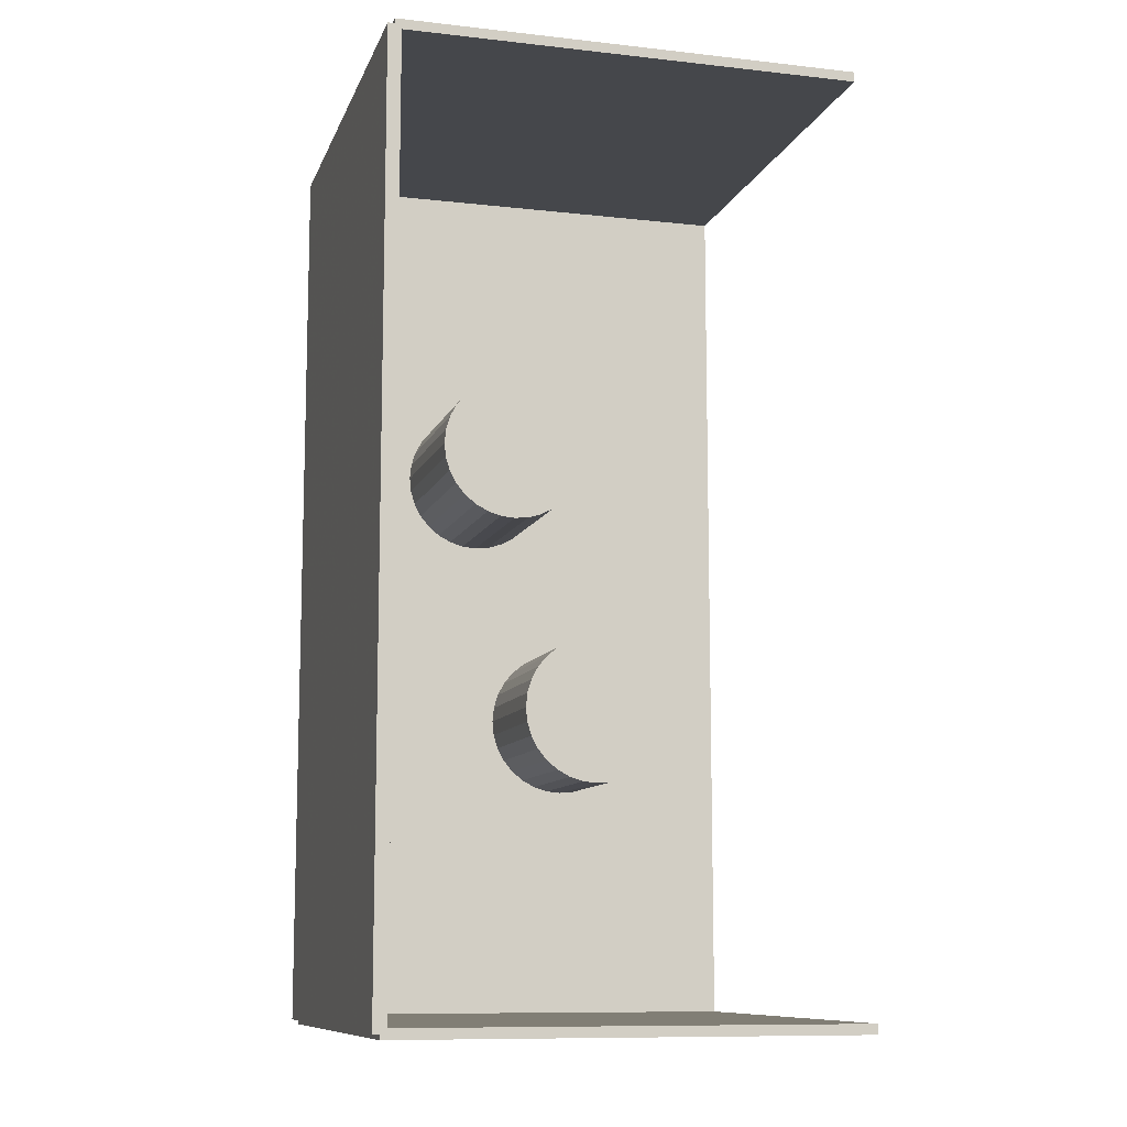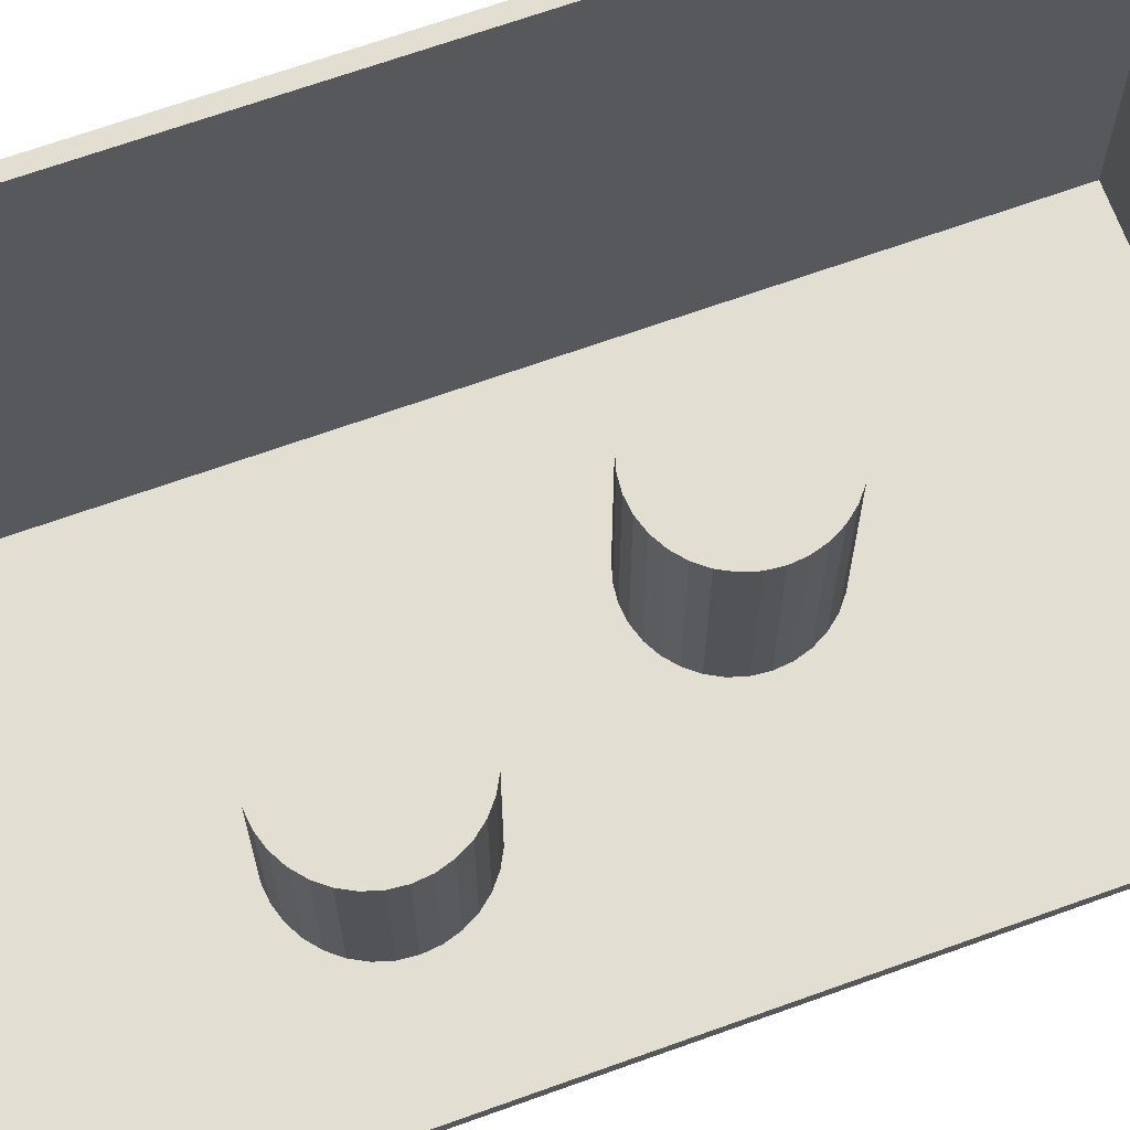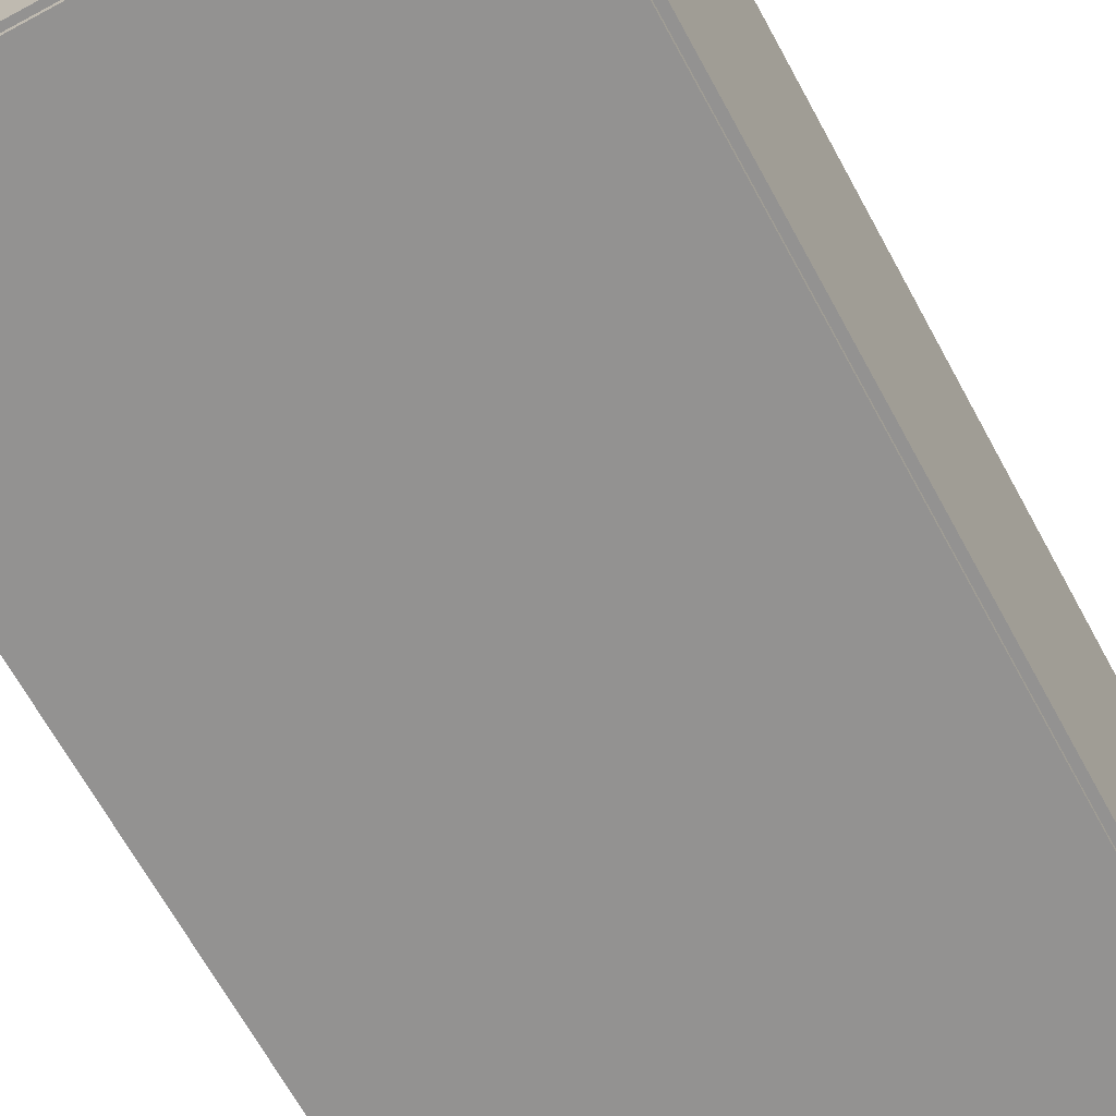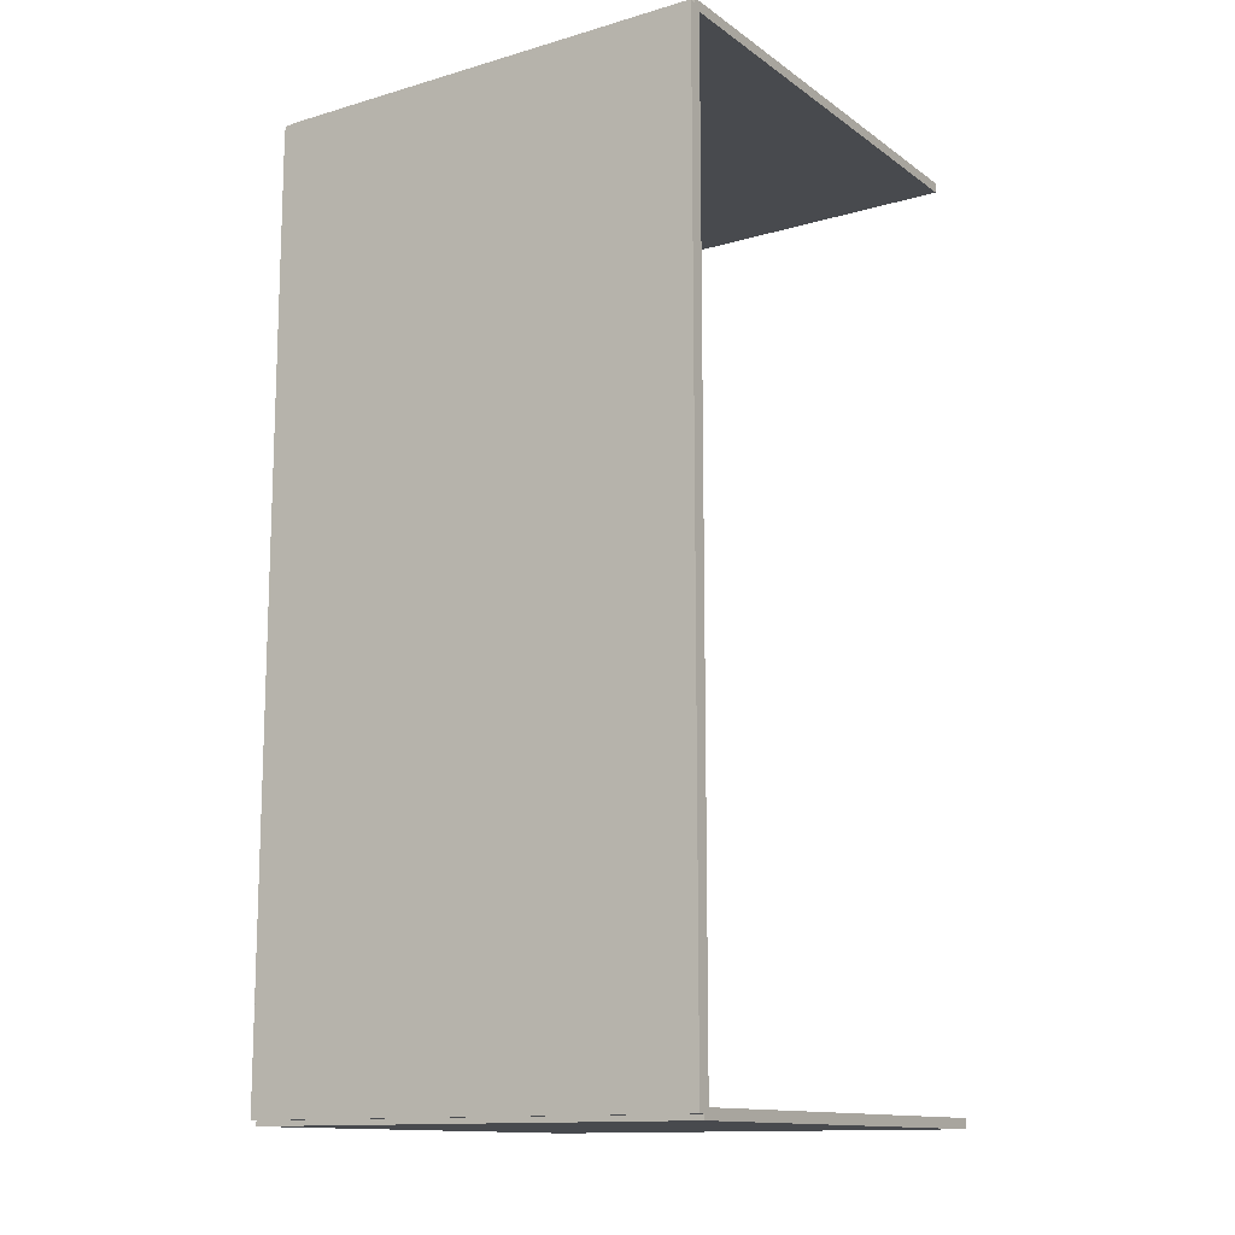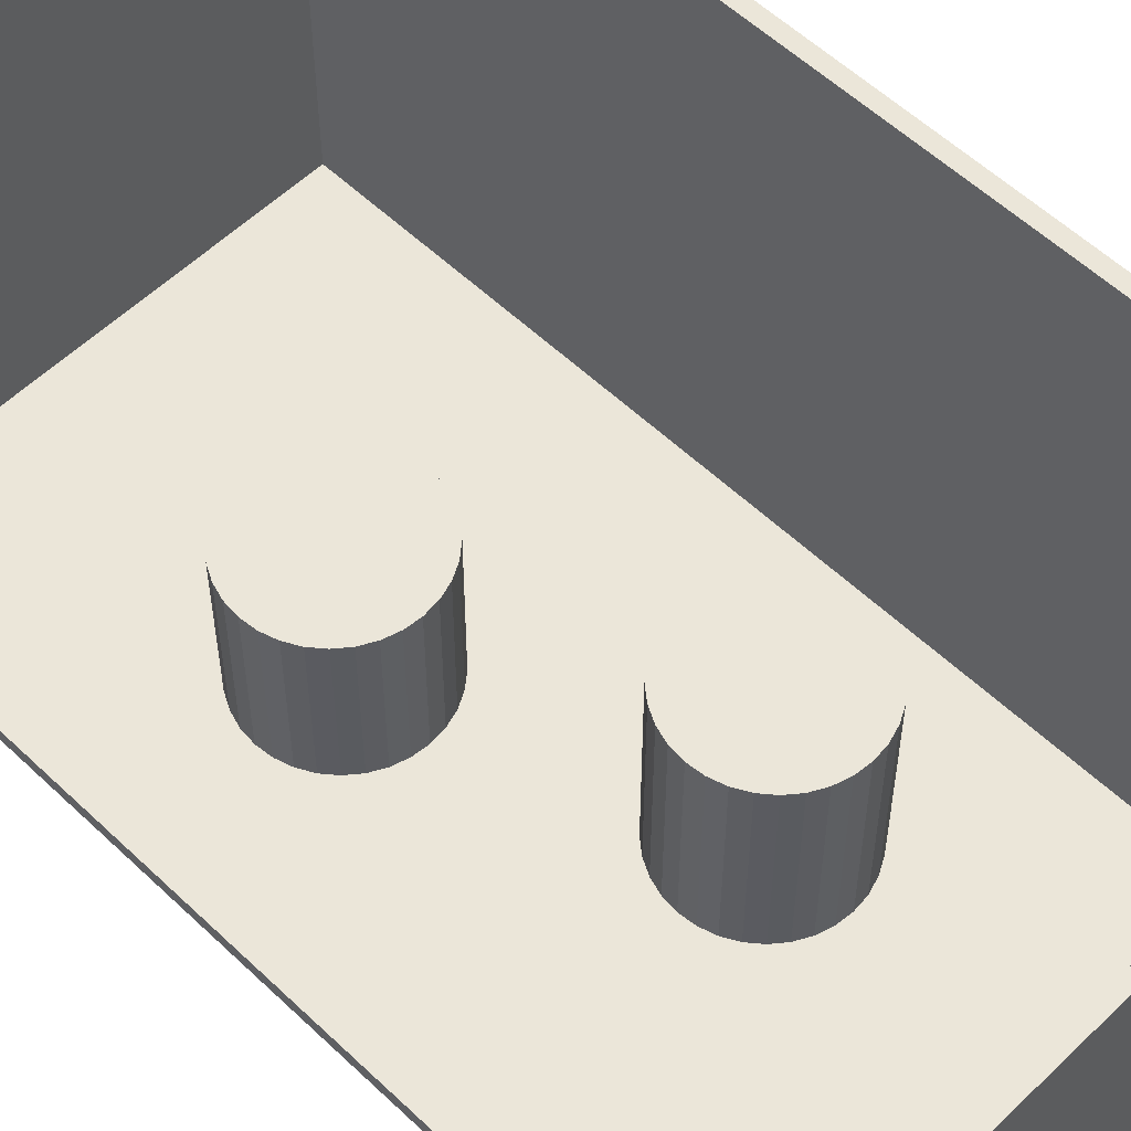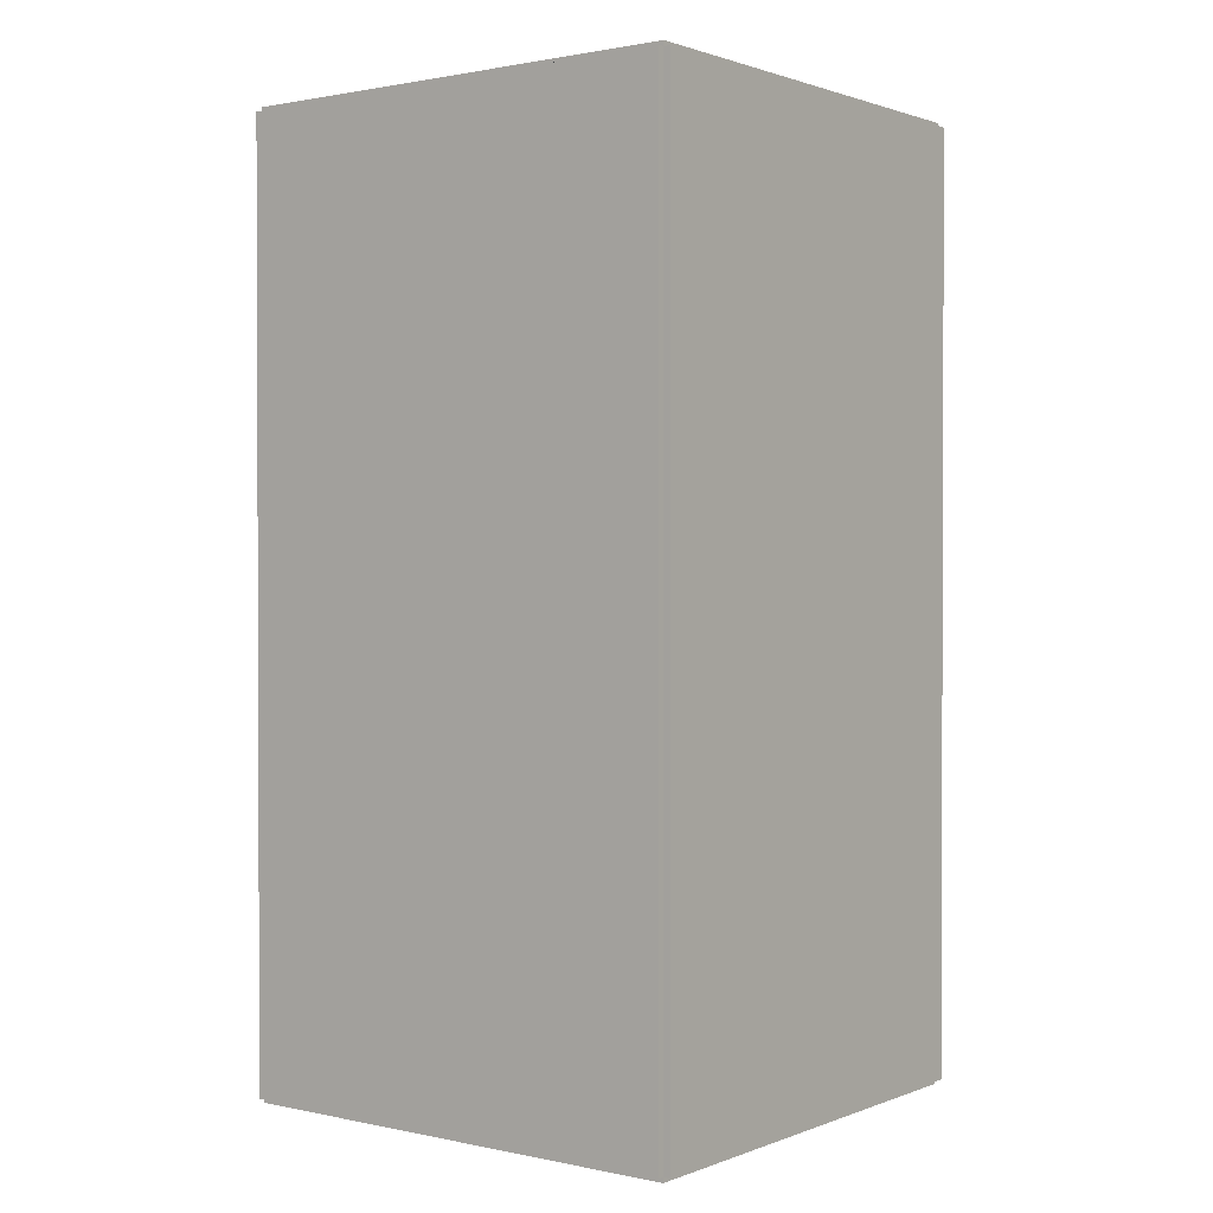
<metadata>
{"format":"obj","ext":"obj","renderer":"f3d","projection":"perspective","resolution":1024,"background":"white","views":[{"elev":-10.3,"azim":-15.7,"up":"+Y"},{"elev":68.0,"azim":70.2,"up":"+Z"},{"elev":-66.5,"azim":-151.5,"up":"+Z"},{"elev":-13.2,"azim":-56.6,"up":"+Y"},{"elev":56.2,"azim":134.8,"up":"+Z"},{"elev":1.2,"azim":-142.7,"up":"+Y"}]}
</metadata>
<code>
v -0.09601 -0.1914 -0.002787
v -0.09601 -0.1914 0.002787
v -0.09601 0.1914 -0.002787
v -0.09601 0.1914 0.002787
v 0.09601 -0.1914 -0.002787
v 0.09601 -0.1914 0.002787
v 0.09601 0.1914 -0.002787
v 0.09601 0.1914 0.002787
v -0.09322 -0.1914 0
v -0.0988 -0.1914 0
v -0.09322 0.1914 0
v -0.0988 0.1914 0
v -0.09322 -0.1914 0.1875
v -0.0988 -0.1914 0.1875
v -0.09322 0.1914 0.1875
v -0.0988 0.1914 0.1875
v -0.09601 0.1893 0.1875
v -0.09601 0.1935 0.1875
v -0.09601 0.1893 0
v -0.09601 0.1935 0
v 0.09601 0.1893 0.1875
v 0.09601 0.1935 0.1875
v 0.09601 0.1893 0
v 0.09601 0.1935 0
v -0.09601 -0.1893 0
v -0.09601 -0.1935 0
v -0.09601 -0.1893 0.1875
v -0.09601 -0.1935 0.1875
v 0.09601 -0.1893 0
v 0.09601 -0.1935 0
v 0.09601 -0.1893 0.1875
v 0.09601 -0.1935 0.1875
v 0.02126 -0.05868 0.005574
v 0.05323 -0.05868 0.005574
v 0.05323 -0.05868 0.06584
v 0.02126 -0.05868 0.06584
v 0.05262 -0.05244 0.005574
v 0.05262 -0.05244 0.06584
v 0.0508 -0.04644 0.005574
v 0.0508 -0.04644 0.06584
v 0.04784 -0.04092 0.005574
v 0.04784 -0.04092 0.06584
v 0.04387 -0.03607 0.005574
v 0.04387 -0.03607 0.06584
v 0.03902 -0.03209 0.005574
v 0.03902 -0.03209 0.06584
v 0.03349 -0.02914 0.005574
v 0.03349 -0.02914 0.06584
v 0.02749 -0.02732 0.005574
v 0.02749 -0.02732 0.06584
v 0.02126 -0.0267 0.005574
v 0.02126 -0.0267 0.06584
v 0.01502 -0.02732 0.005574
v 0.01502 -0.02732 0.06584
v 0.009018 -0.02914 0.005574
v 0.009018 -0.02914 0.06584
v 0.00349 -0.03209 0.005574
v 0.00349 -0.03209 0.06584
v -0.001356 -0.03607 0.005574
v -0.001356 -0.03607 0.06584
v -0.005333 -0.04092 0.005574
v -0.005333 -0.04092 0.06584
v -0.008288 -0.04644 0.005574
v -0.008288 -0.04644 0.06584
v -0.01011 -0.05244 0.005574
v -0.01011 -0.05244 0.06584
v -0.01072 -0.05868 0.005574
v -0.01072 -0.05868 0.06584
v -0.01011 -0.06492 0.005574
v -0.01011 -0.06492 0.06584
v -0.008288 -0.07092 0.005574
v -0.008288 -0.07092 0.06584
v -0.005333 -0.07645 0.005574
v -0.005333 -0.07645 0.06584
v -0.001356 -0.08129 0.005574
v -0.001356 -0.08129 0.06584
v 0.00349 -0.08527 0.005574
v 0.00349 -0.08527 0.06584
v 0.009018 -0.08822 0.005574
v 0.009018 -0.08822 0.06584
v 0.01502 -0.09004 0.005574
v 0.01502 -0.09004 0.06584
v 0.02126 -0.09066 0.005574
v 0.02126 -0.09066 0.06584
v 0.02749 -0.09004 0.005574
v 0.02749 -0.09004 0.06584
v 0.03349 -0.08822 0.005574
v 0.03349 -0.08822 0.06584
v 0.03902 -0.08527 0.005574
v 0.03902 -0.08527 0.06584
v 0.04387 -0.08129 0.005574
v 0.04387 -0.08129 0.06584
v 0.04784 -0.07645 0.005574
v 0.04784 -0.07645 0.06584
v 0.0508 -0.07092 0.005574
v 0.0508 -0.07092 0.06584
v 0.05262 -0.06492 0.005574
v 0.05262 -0.06492 0.06584
v -0.0194 0.05265 0.005574
v 0.01187 0.05265 0.005574
v 0.01187 0.05265 0.07897
v -0.0194 0.05265 0.07897
v 0.01127 0.05875 0.005574
v 0.01127 0.05875 0.07897
v 0.009492 0.06462 0.005574
v 0.009492 0.06462 0.07897
v 0.006602 0.07002 0.005574
v 0.006602 0.07002 0.07897
v 0.002712 0.07476 0.005574
v 0.002712 0.07476 0.07897
v -0.002027 0.07865 0.005574
v -0.002027 0.07865 0.07897
v -0.007434 0.08154 0.005574
v -0.007434 0.08154 0.07897
v -0.0133 0.08332 0.005574
v -0.0133 0.08332 0.07897
v -0.0194 0.08392 0.005574
v -0.0194 0.08392 0.07897
v -0.0255 0.08332 0.005574
v -0.0255 0.08332 0.07897
v -0.03137 0.08154 0.005574
v -0.03137 0.08154 0.07897
v -0.03678 0.07865 0.005574
v -0.03678 0.07865 0.07897
v -0.04152 0.07476 0.005574
v -0.04152 0.07476 0.07897
v -0.04541 0.07002 0.005574
v -0.04541 0.07002 0.07897
v -0.0483 0.06462 0.005574
v -0.0483 0.06462 0.07897
v -0.05008 0.05875 0.005574
v -0.05008 0.05875 0.07897
v -0.05068 0.05265 0.005574
v -0.05068 0.05265 0.07897
v -0.05008 0.04655 0.005574
v -0.05008 0.04655 0.07897
v -0.0483 0.04068 0.005574
v -0.0483 0.04068 0.07897
v -0.04541 0.03527 0.005574
v -0.04541 0.03527 0.07897
v -0.04152 0.03053 0.005574
v -0.04152 0.03053 0.07897
v -0.03678 0.02665 0.005574
v -0.03678 0.02665 0.07897
v -0.03137 0.02376 0.005574
v -0.03137 0.02376 0.07897
v -0.0255 0.02198 0.005574
v -0.0255 0.02198 0.07897
v -0.0194 0.02137 0.005574
v -0.0194 0.02137 0.07897
v -0.0133 0.02198 0.005574
v -0.0133 0.02198 0.07897
v -0.007434 0.02376 0.005574
v -0.007434 0.02376 0.07897
v -0.002027 0.02665 0.005574
v -0.002027 0.02665 0.07897
v 0.002712 0.03053 0.005574
v 0.002712 0.03053 0.07897
v 0.006602 0.03527 0.005574
v 0.006602 0.03527 0.07897
v 0.009492 0.04068 0.005574
v 0.009492 0.04068 0.07897
v 0.01127 0.04655 0.005574
v 0.01127 0.04655 0.07897
f 2 4 1
f 5 2 1
f 1 4 3
f 3 5 1
f 2 8 4
f 6 2 5
f 6 8 2
f 4 8 3
f 7 5 3
f 3 8 7
f 7 6 5
f 8 6 7
f 10 12 9
f 13 10 9
f 9 12 11
f 11 13 9
f 10 16 12
f 14 10 13
f 14 16 10
f 12 16 11
f 15 13 11
f 11 16 15
f 15 14 13
f 16 14 15
f 18 20 17
f 21 18 17
f 17 20 19
f 19 21 17
f 18 24 20
f 22 18 21
f 22 24 18
f 20 24 19
f 23 21 19
f 19 24 23
f 23 22 21
f 24 22 23
f 26 28 25
f 29 26 25
f 25 28 27
f 27 29 25
f 26 32 28
f 30 26 29
f 30 32 26
f 28 32 27
f 31 29 27
f 27 32 31
f 31 30 29
f 32 30 31
f 34 33 37
f 34 37 35
f 35 37 38
f 35 38 36
f 37 33 39
f 37 39 38
f 38 39 40
f 38 40 36
f 39 33 41
f 39 41 40
f 40 41 42
f 40 42 36
f 41 33 43
f 41 43 42
f 42 43 44
f 42 44 36
f 43 33 45
f 43 45 44
f 44 45 46
f 44 46 36
f 45 33 47
f 45 47 46
f 46 47 48
f 46 48 36
f 47 33 49
f 47 49 48
f 48 49 50
f 48 50 36
f 49 33 51
f 49 51 50
f 50 51 52
f 50 52 36
f 51 33 53
f 51 53 52
f 52 53 54
f 52 54 36
f 53 33 55
f 53 55 54
f 54 55 56
f 54 56 36
f 55 33 57
f 55 57 56
f 56 57 58
f 56 58 36
f 57 33 59
f 57 59 58
f 58 59 60
f 58 60 36
f 59 33 61
f 59 61 60
f 60 61 62
f 60 62 36
f 61 33 63
f 61 63 62
f 62 63 64
f 62 64 36
f 63 33 65
f 63 65 64
f 64 65 66
f 64 66 36
f 65 33 67
f 65 67 66
f 66 67 68
f 66 68 36
f 67 33 69
f 67 69 68
f 68 69 70
f 68 70 36
f 69 33 71
f 69 71 70
f 70 71 72
f 70 72 36
f 71 33 73
f 71 73 72
f 72 73 74
f 72 74 36
f 73 33 75
f 73 75 74
f 74 75 76
f 74 76 36
f 75 33 77
f 75 77 76
f 76 77 78
f 76 78 36
f 77 33 79
f 77 79 78
f 78 79 80
f 78 80 36
f 79 33 81
f 79 81 80
f 80 81 82
f 80 82 36
f 81 33 83
f 81 83 82
f 82 83 84
f 82 84 36
f 83 33 85
f 83 85 84
f 84 85 86
f 84 86 36
f 85 33 87
f 85 87 86
f 86 87 88
f 86 88 36
f 87 33 89
f 87 89 88
f 88 89 90
f 88 90 36
f 89 33 91
f 89 91 90
f 90 91 92
f 90 92 36
f 91 33 93
f 91 93 92
f 92 93 94
f 92 94 36
f 93 33 95
f 93 95 94
f 94 95 96
f 94 96 36
f 95 33 97
f 95 97 96
f 96 97 98
f 96 98 36
f 97 33 34
f 97 34 98
f 98 34 35
f 98 35 36
f 100 99 103
f 100 103 101
f 101 103 104
f 101 104 102
f 103 99 105
f 103 105 104
f 104 105 106
f 104 106 102
f 105 99 107
f 105 107 106
f 106 107 108
f 106 108 102
f 107 99 109
f 107 109 108
f 108 109 110
f 108 110 102
f 109 99 111
f 109 111 110
f 110 111 112
f 110 112 102
f 111 99 113
f 111 113 112
f 112 113 114
f 112 114 102
f 113 99 115
f 113 115 114
f 114 115 116
f 114 116 102
f 115 99 117
f 115 117 116
f 116 117 118
f 116 118 102
f 117 99 119
f 117 119 118
f 118 119 120
f 118 120 102
f 119 99 121
f 119 121 120
f 120 121 122
f 120 122 102
f 121 99 123
f 121 123 122
f 122 123 124
f 122 124 102
f 123 99 125
f 123 125 124
f 124 125 126
f 124 126 102
f 125 99 127
f 125 127 126
f 126 127 128
f 126 128 102
f 127 99 129
f 127 129 128
f 128 129 130
f 128 130 102
f 129 99 131
f 129 131 130
f 130 131 132
f 130 132 102
f 131 99 133
f 131 133 132
f 132 133 134
f 132 134 102
f 133 99 135
f 133 135 134
f 134 135 136
f 134 136 102
f 135 99 137
f 135 137 136
f 136 137 138
f 136 138 102
f 137 99 139
f 137 139 138
f 138 139 140
f 138 140 102
f 139 99 141
f 139 141 140
f 140 141 142
f 140 142 102
f 141 99 143
f 141 143 142
f 142 143 144
f 142 144 102
f 143 99 145
f 143 145 144
f 144 145 146
f 144 146 102
f 145 99 147
f 145 147 146
f 146 147 148
f 146 148 102
f 147 99 149
f 147 149 148
f 148 149 150
f 148 150 102
f 149 99 151
f 149 151 150
f 150 151 152
f 150 152 102
f 151 99 153
f 151 153 152
f 152 153 154
f 152 154 102
f 153 99 155
f 153 155 154
f 154 155 156
f 154 156 102
f 155 99 157
f 155 157 156
f 156 157 158
f 156 158 102
f 157 99 159
f 157 159 158
f 158 159 160
f 158 160 102
f 159 99 161
f 159 161 160
f 160 161 162
f 160 162 102
f 161 99 163
f 161 163 162
f 162 163 164
f 162 164 102
f 163 99 100
f 163 100 164
f 164 100 101
f 164 101 102

</code>
